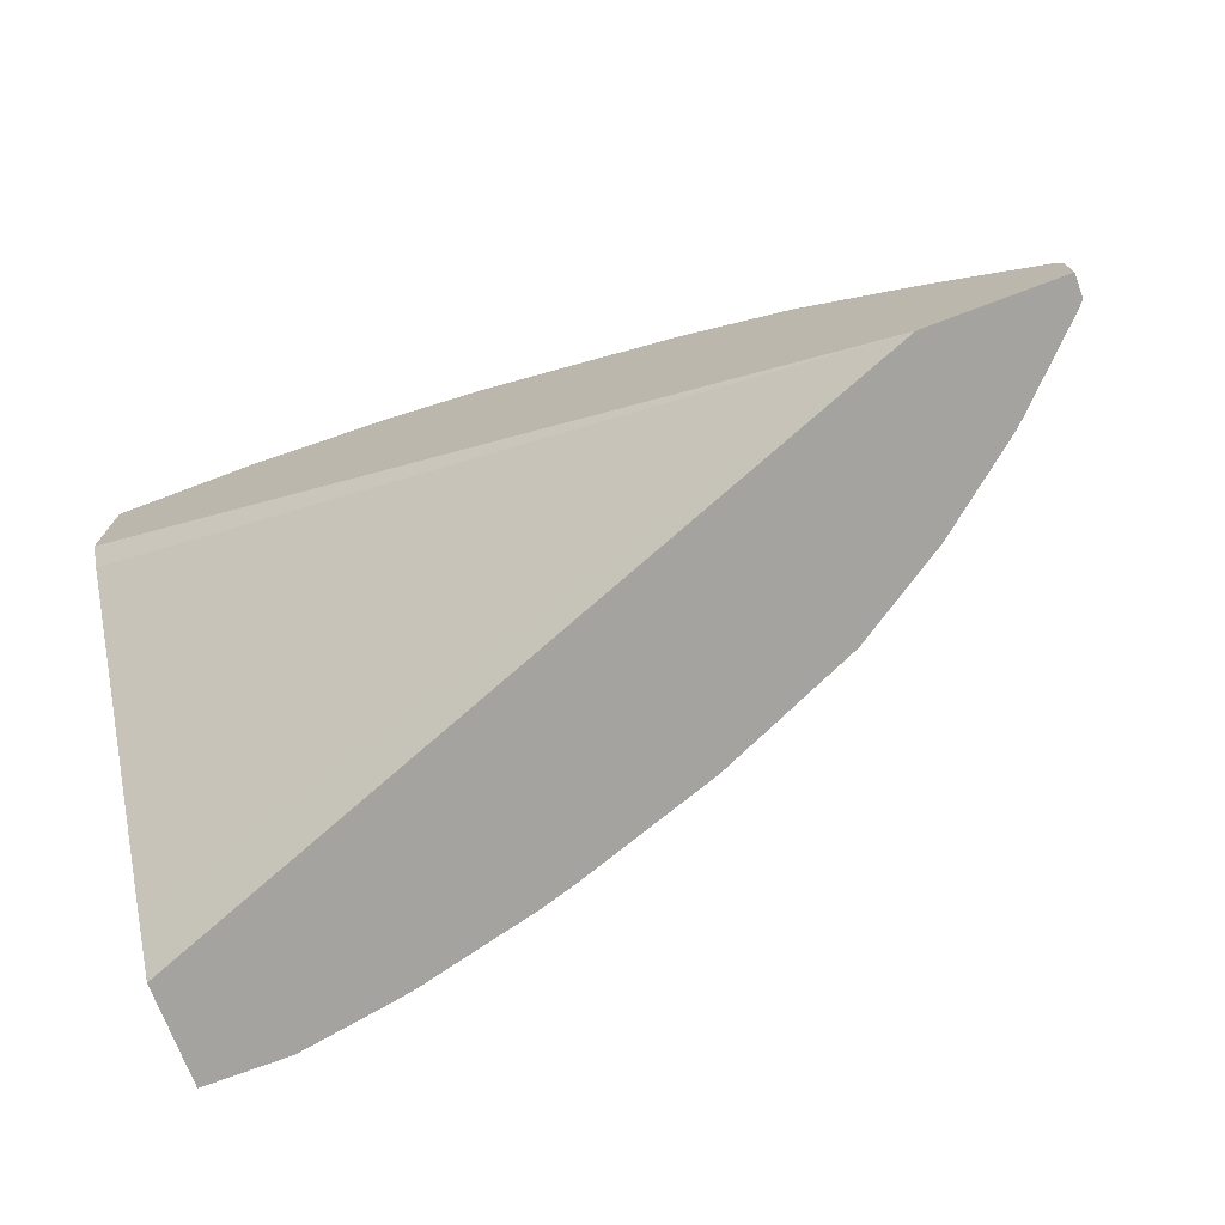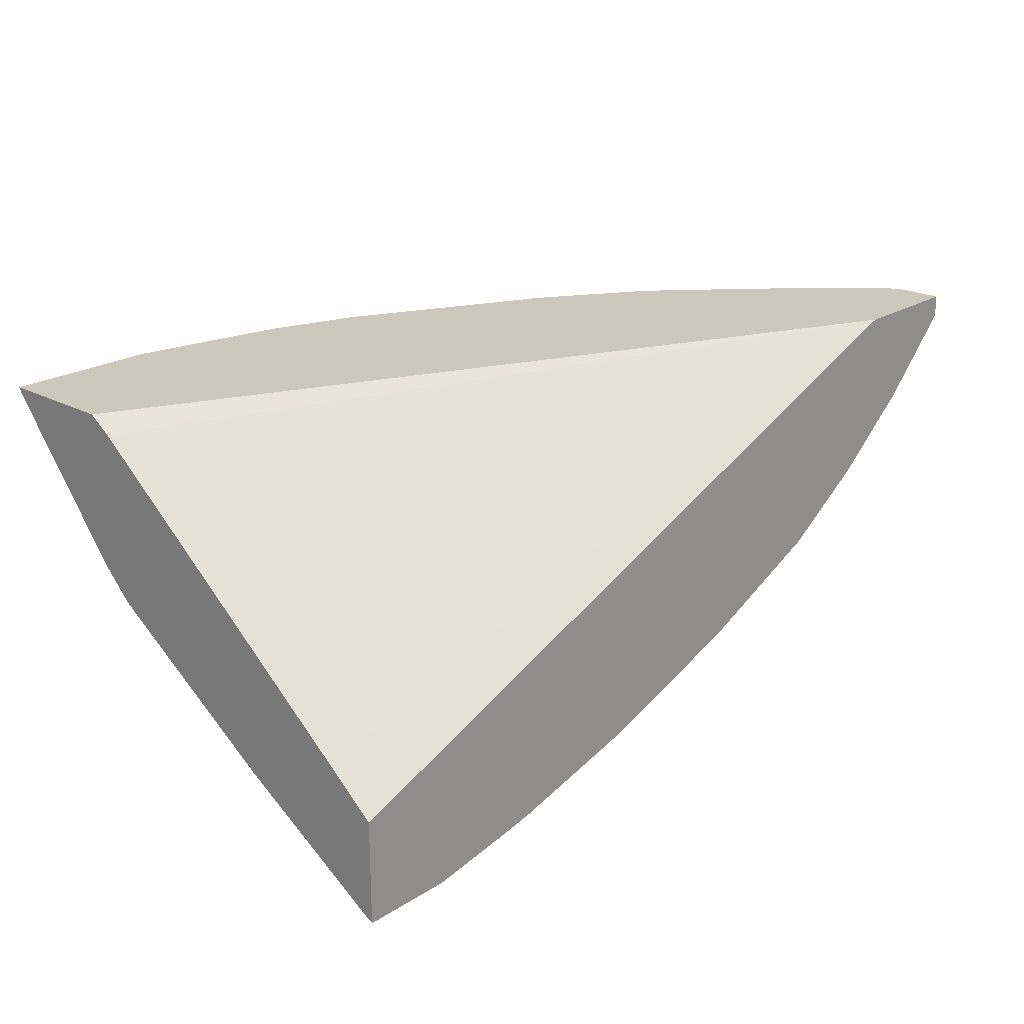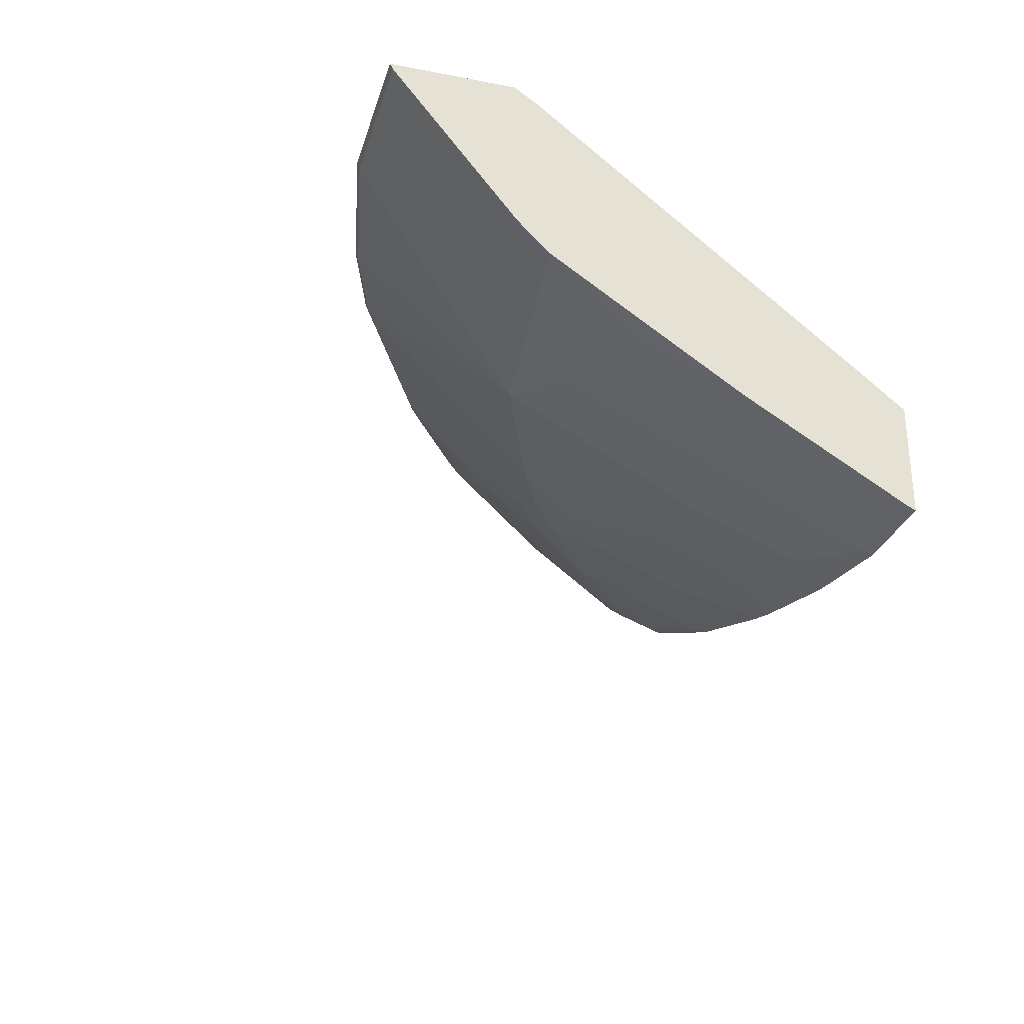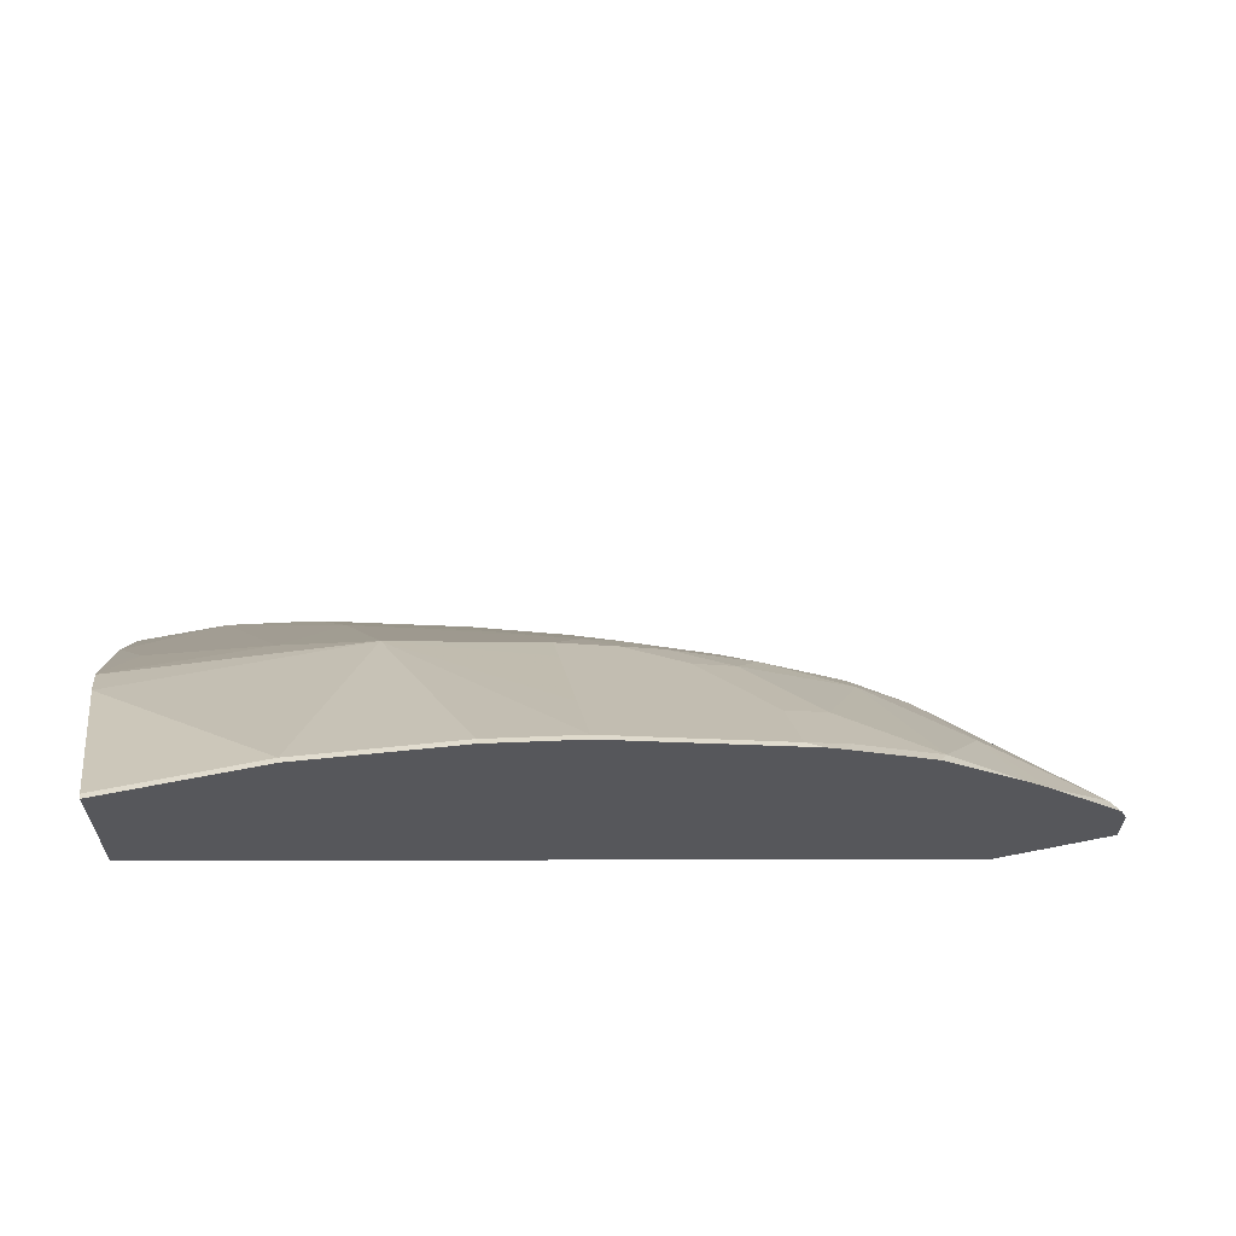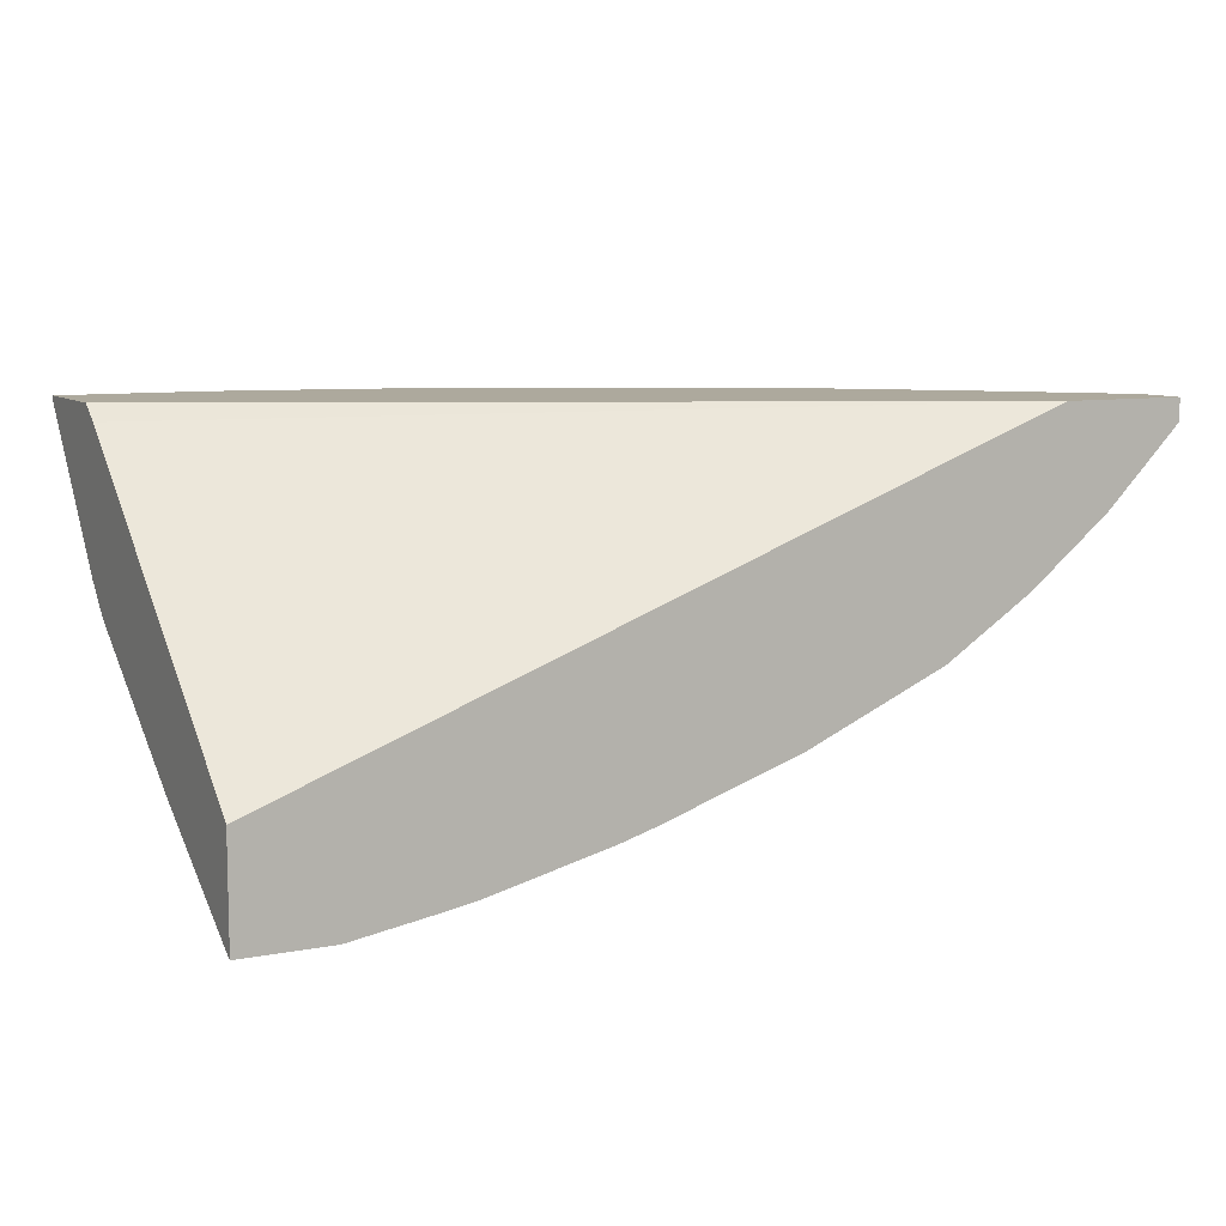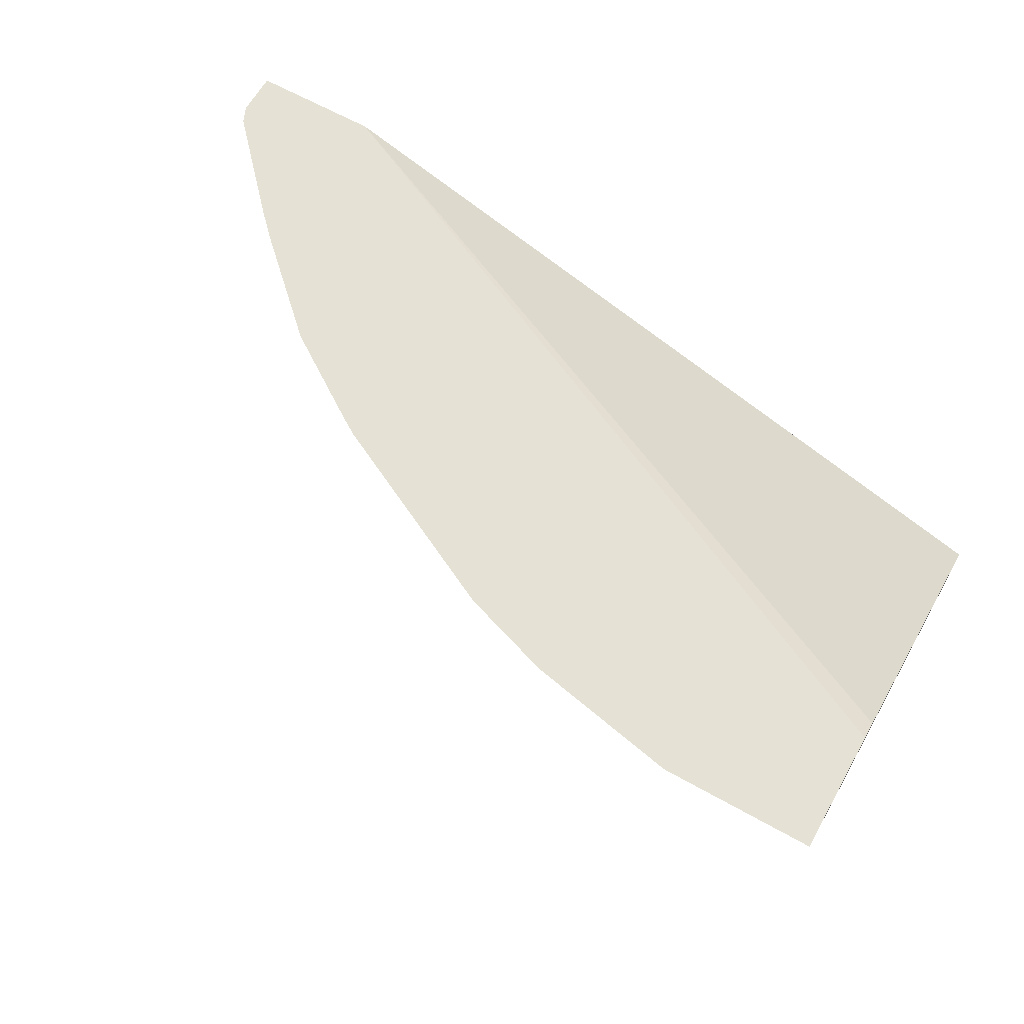
<metadata>
{"format":"obj","ext":"obj","renderer":"f3d","projection":"perspective","resolution":1024,"background":"white","views":[{"elev":-72.9,"azim":-159.3,"up":"+Z"},{"elev":22.1,"azim":132.8,"up":"+Y"},{"elev":-28.7,"azim":74.2,"up":"+Y"},{"elev":61.7,"azim":168.5,"up":"+Z"},{"elev":8.8,"azim":152.8,"up":"+Y"},{"elev":64.3,"azim":29.5,"up":"+Y"}]}
</metadata>
<code>
v -0.5982 -0.05737 0.4189
v -0.5982 -0.04271 0.4474
v -0.5982 -0.04271 0.4189
v -0.5932 -0.06266 0.4189
v -0.5863 -0.06957 0.4224
v -0.5863 -0.04971 0.4621
v -0.5933 -0.04271 0.4586
v -0.5139 -0.04271 0.4189
v -0.5794 -0.07651 0.4189
v -0.5466 -0.1093 0.4224
v -0.5366 -0.04271 0.5193
v -0.4869 -0.1491 0.4423
v -0.5068 -0.08947 0.5019
v -0.0002883 -0.04271 0.6643
v -0.0002883 -0.05302 0.6493
v -0.0002883 -0.212 0.4506
v -0.0002883 -0.2378 0.4189
v -0.5466 -0.1093 0.4189
v -0.4916 -0.1537 0.4189
v -0.5208 -0.04271 0.5352
v -0.467 -0.169 0.4224
v -0.4306 -0.1921 0.424
v -0.4505 -0.1723 0.4439
v -0.4472 -0.169 0.4522
v -0.4472 -0.1491 0.482
v -0.467 -0.04971 0.5814
v -0.0002883 -0.04271 0.7439
v -0.0002883 -0.3073 0.4189
v -0.4717 -0.1667 0.4189
v -0.4601 -0.04271 0.5918
v -0.432 -0.1925 0.4189
v -0.4372 -0.1839 0.4348
v -0.3389 -0.2335 0.4189
v -0.3478 -0.2286 0.4224
v -0.3876 -0.169 0.5019
v -0.3677 -0.1491 0.5416
v -0.4075 -0.08947 0.5814
v -0.4075 -0.04971 0.6211
v -0.09943 -0.04271 0.7439
v -0.0002883 -0.04639 0.742
v -0.0002883 -0.3048 0.424
v -0.05963 -0.3073 0.4189
v -0.4004 -0.04271 0.6316
v -0.3677 -0.1888 0.482
v -0.3379 -0.2339 0.4189
v -0.3379 -0.2335 0.4199
v -0.3578 -0.1938 0.4795
v -0.3081 -0.1888 0.5218
v -0.3279 -0.169 0.5416
v -0.2982 -0.1656 0.5632
v -0.3379 -0.1458 0.5632
v -0.3776 -0.08615 0.6029
v -0.3776 -0.04639 0.6427
v -0.1988 -0.04271 0.724
v -0.09943 -0.04639 0.742
v -0.0002883 -0.1457 0.6624
v -0.0002883 -0.2451 0.5233
v -0.05963 -0.3048 0.424
v -0.1193 -0.2915 0.4307
v -0.1193 -0.2974 0.4189
v -0.3886 -0.04271 0.639
v -0.2429 -0.2665 0.4189
v -0.2783 -0.2335 0.4597
v -0.2982 -0.1938 0.5193
v -0.2783 -0.1855 0.5433
v -0.2584 -0.1656 0.583
v -0.2584 -0.1458 0.6029
v -0.2584 -0.08615 0.6625
v -0.2982 -0.08615 0.6427
v -0.2982 -0.06626 0.6625
v -0.3379 -0.04639 0.6625
v -0.2982 -0.04271 0.6842
v -0.2584 -0.04271 0.7041
v -0.1988 -0.04639 0.7221
v -0.1392 -0.1259 0.6625
v -0.0002883 -0.1657 0.6425
v -0.159 -0.1656 0.6228
v -0.0002883 -0.2054 0.583
v -0.01989 -0.2054 0.583
v -0.09943 -0.1855 0.6029
v -0.1392 -0.2451 0.5036
v -0.1193 -0.2849 0.4439
v -0.1392 -0.2932 0.4199
v -0.1313 -0.2951 0.4189
v -0.2385 -0.265 0.424
v -0.2195 -0.2735 0.4189
v -0.2186 -0.2733 0.4199
v -0.2385 -0.2335 0.4795
v -0.2186 -0.2252 0.5036
v -0.2584 -0.04639 0.7023
v -0.1988 -0.265 0.4439
v -0.14 -0.2934 0.4189
v -0.1392 -0.2935 0.4189
f 46 63 47
f 50 67 68
f 47 63 64
f 47 64 48
f 48 64 65
f 48 65 50
f 48 50 49
f 50 65 66
f 50 66 67
f 53 69 70
f 50 69 53
f 50 53 51
f 51 53 52
f 53 70 71
f 53 71 73
f 53 73 72
f 53 72 61
f 54 73 90
f 54 90 74
f 50 68 69
f 46 62 63
f 37 51 52
f 44 47 48
f 55 74 75
f 34 46 47
f 34 47 44
f 35 44 48
f 35 48 49
f 35 49 36
f 36 49 50
f 36 50 51
f 36 51 37
f 37 52 53
f 37 53 38
f 38 53 43
f 39 54 74
f 39 74 55
f 40 55 56
f 41 57 58
f 42 58 59
f 42 59 60
f 43 53 61
f 45 62 46
f 55 75 56
f 68 70 69
f 56 77 76
f 70 90 71
f 71 90 73
f 74 77 75
f 74 90 77
f 76 80 79
f 76 79 78
f 76 77 80
f 77 81 80
f 81 89 91
f 81 91 82
f 82 91 83
f 83 92 93
f 83 93 84
f 83 91 87
f 83 87 86
f 83 86 92
f 87 91 88
f 88 91 89
f 33 46 34
f 68 77 90
f 56 75 77
f 68 90 70
f 66 81 77
f 57 78 79
f 57 79 58
f 58 79 80
f 58 80 81
f 58 81 82
f 58 82 59
f 59 82 83
f 59 83 84
f 59 84 60
f 62 85 63
f 62 86 87
f 62 87 85
f 63 85 87
f 63 87 88
f 63 88 64
f 64 88 65
f 65 88 89
f 65 89 81
f 65 81 66
f 66 77 67
f 33 45 46
f 67 77 68
f 32 34 44
f 2 7 11
f 2 11 20
f 2 20 30
f 2 30 43
f 2 43 61
f 2 61 72
f 2 72 73
f 2 73 54
f 2 54 39
f 2 39 27
f 2 27 14
f 2 14 8
f 2 8 3
f 4 9 5
f 5 9 10
f 5 10 6
f 6 11 7
f 6 10 12
f 6 12 13
f 2 6 7
f 6 13 11
f 1 6 2
f 1 5 6
f 1 2 3
f 1 3 8
f 1 8 17
f 1 17 28
f 1 28 42
f 1 42 60
f 1 60 84
f 1 84 93
f 1 93 92
f 1 92 86
f 1 86 62
f 1 62 45
f 1 45 33
f 1 33 31
f 1 31 29
f 1 29 19
f 1 19 18
f 1 18 9
f 1 4 5
f 32 44 35
f 8 14 15
f 1 9 4
f 8 16 17
f 21 29 31
f 21 31 22
f 22 32 23
f 22 31 33
f 22 33 34
f 22 34 32
f 23 32 35
f 23 35 24
f 24 35 25
f 25 36 37
f 25 37 26
f 26 37 38
f 26 38 30
f 27 39 55
f 27 55 40
f 28 41 58
f 28 58 42
f 30 38 43
f 8 15 16
f 20 26 30
f 19 29 21
f 25 35 36
f 14 17 16
f 9 18 10
f 14 16 15
f 10 18 19
f 10 19 12
f 11 13 20
f 12 19 21
f 12 21 22
f 12 23 24
f 12 24 25
f 12 25 13
f 12 22 23
f 13 25 26
f 14 27 40
f 14 40 56
f 14 56 76
f 14 76 78
f 14 78 57
f 14 57 41
f 13 26 20
f 14 41 28
f 14 28 17

</code>
